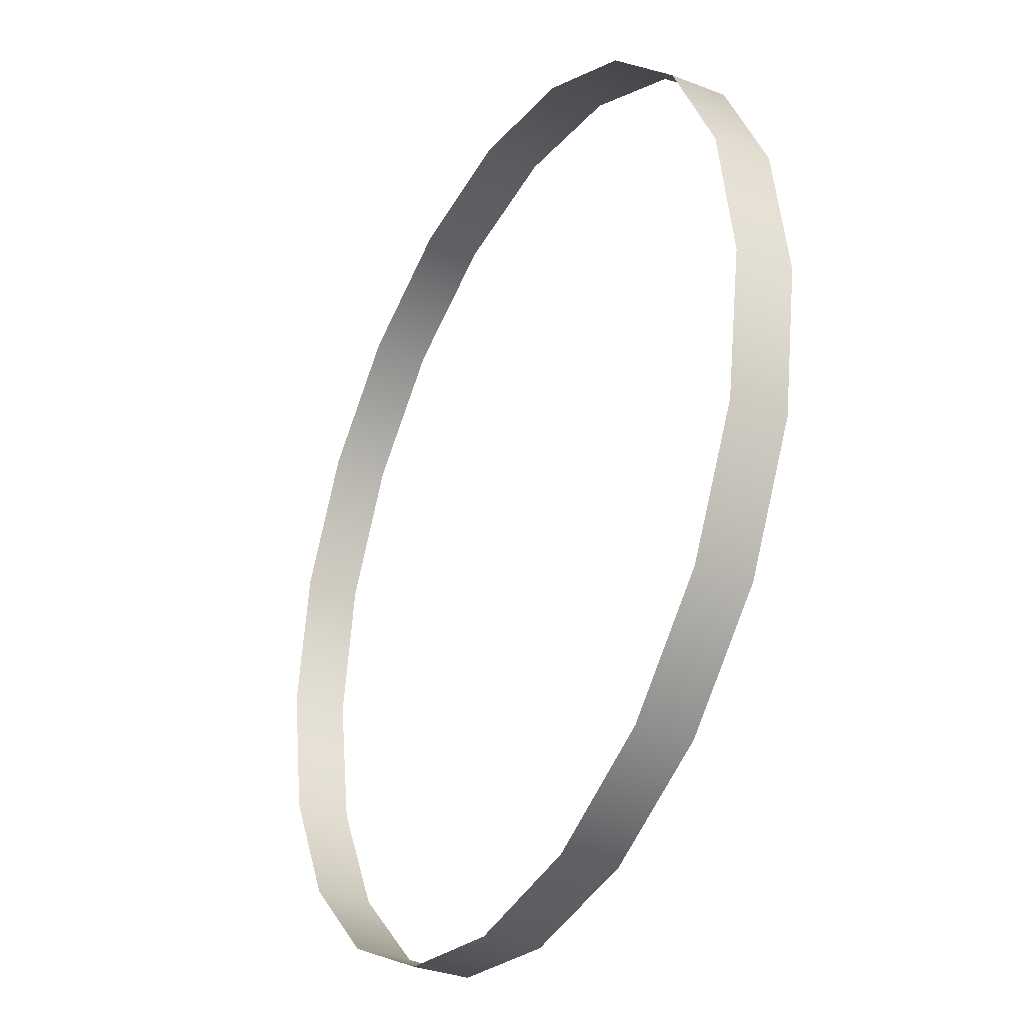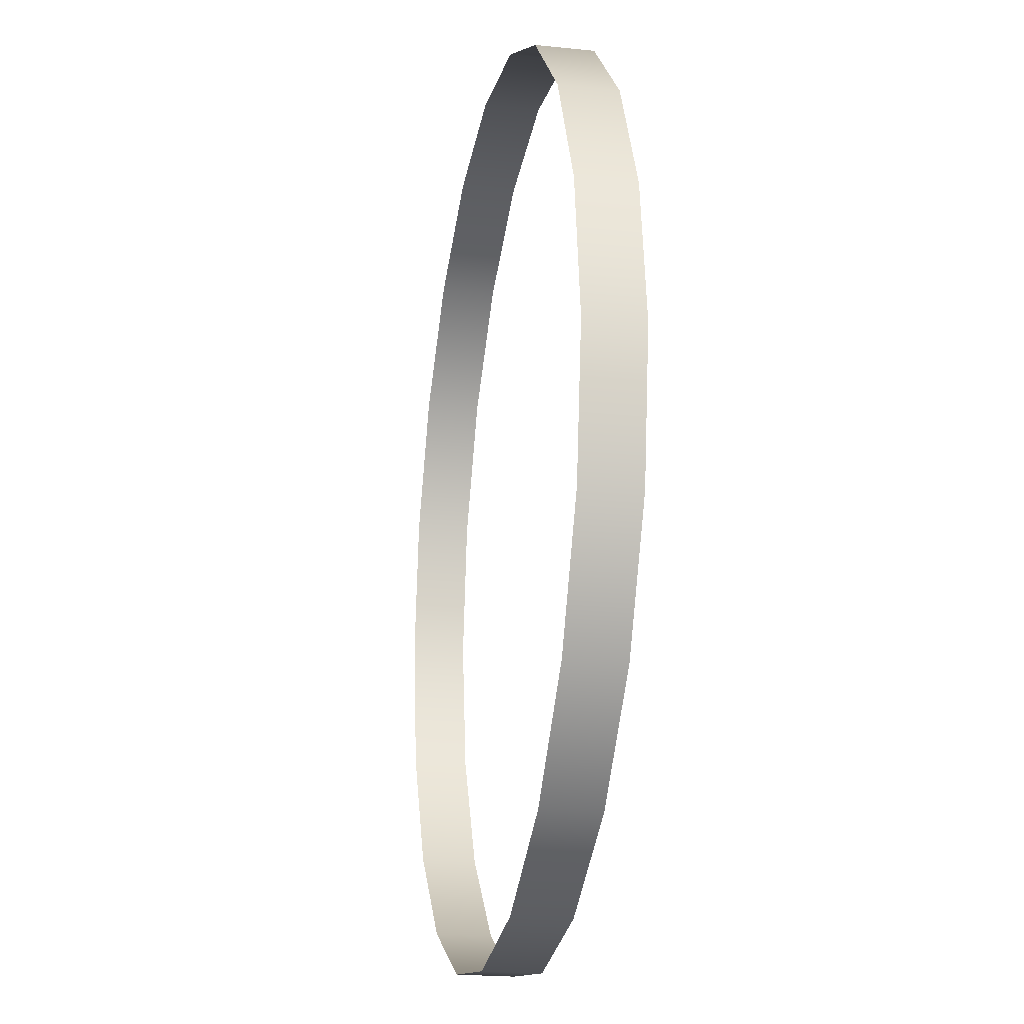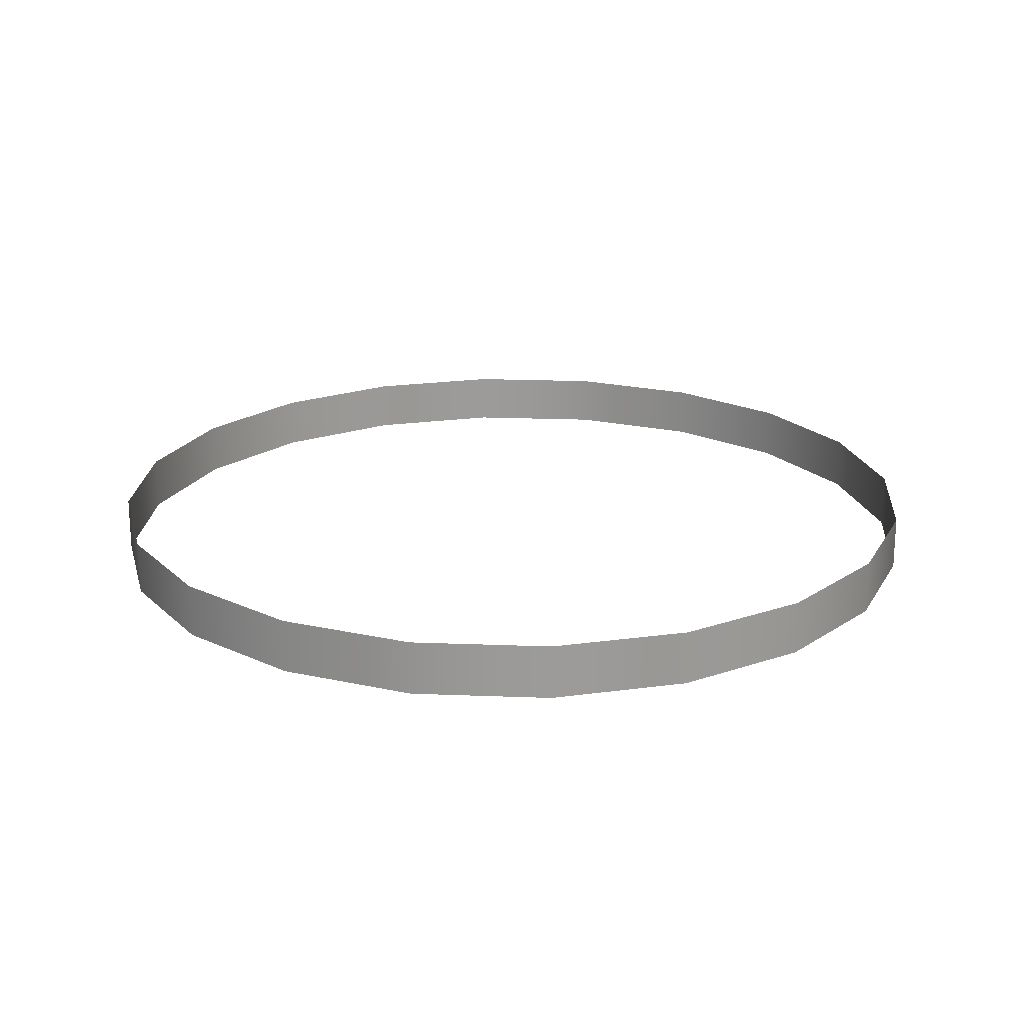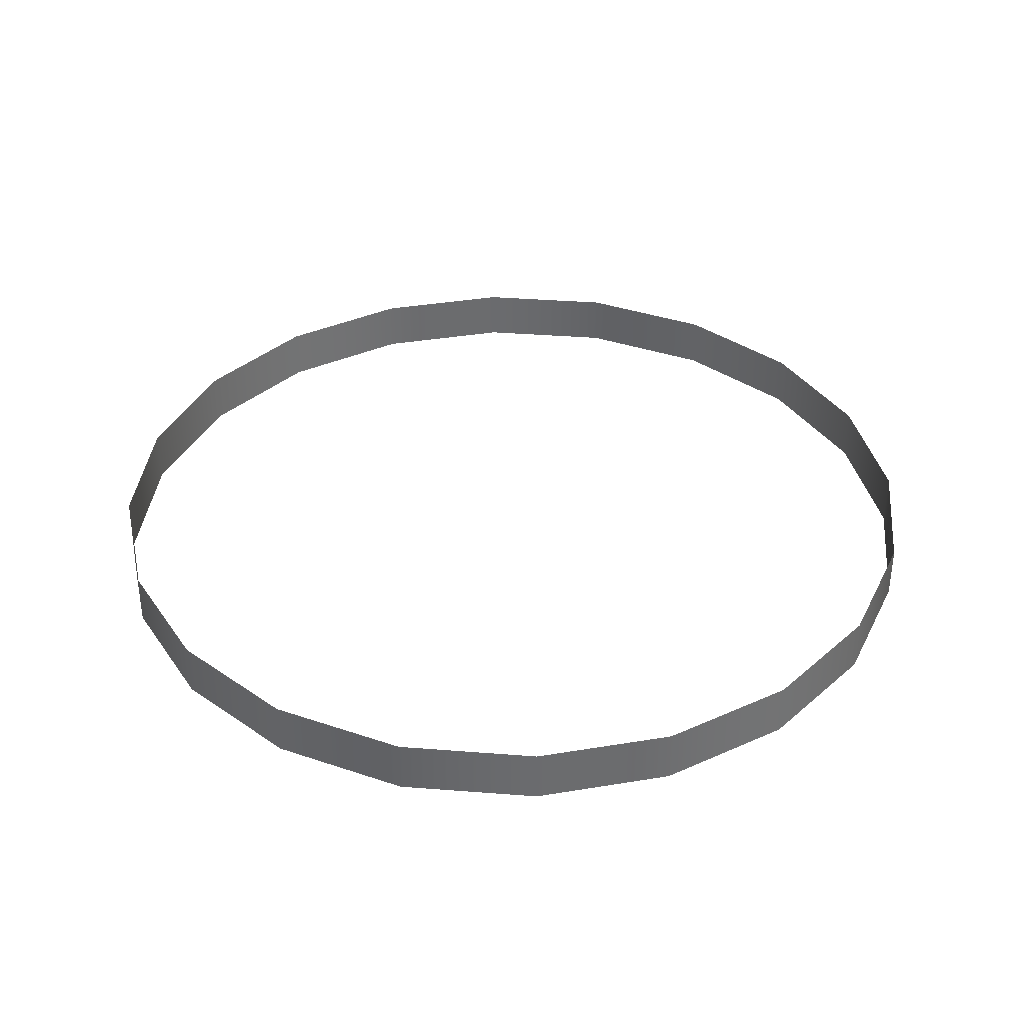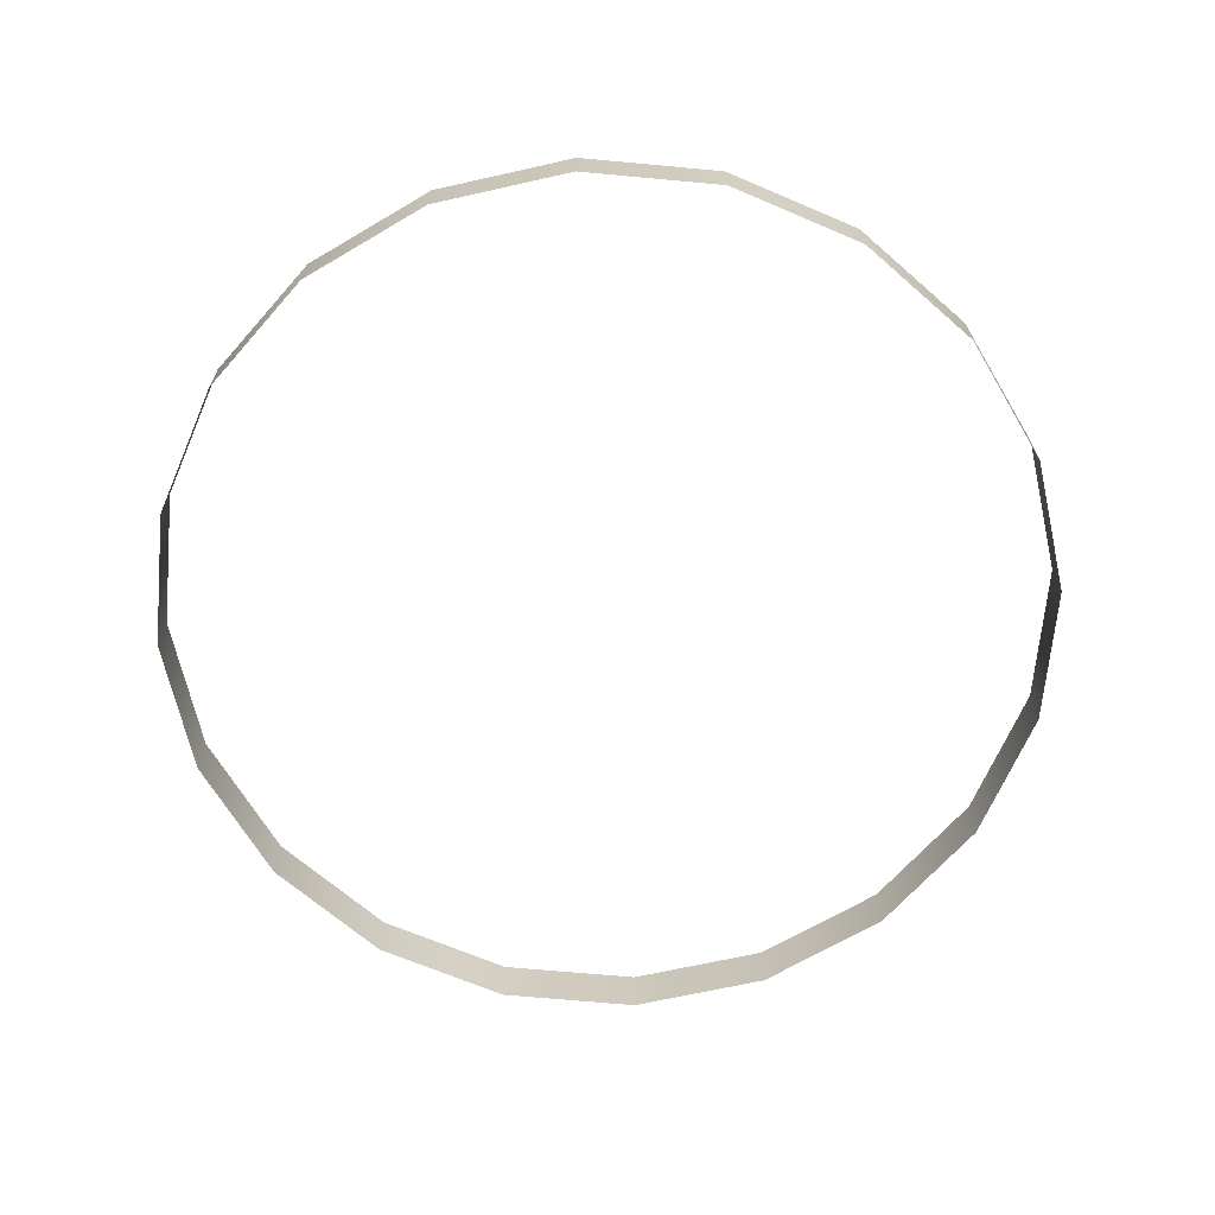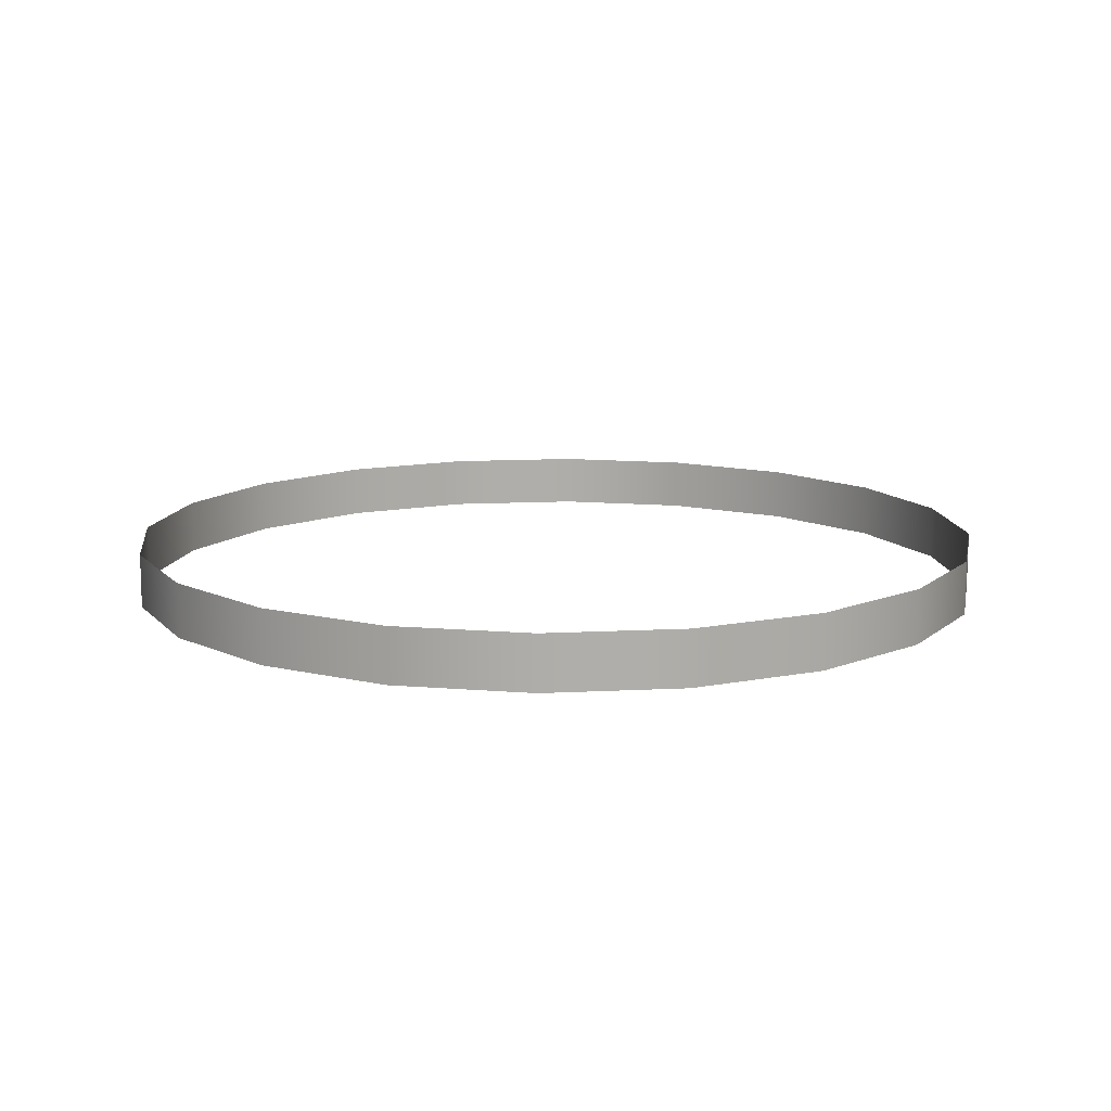
<metadata>
{"format":"obj","ext":"obj","renderer":"f3d","projection":"perspective","resolution":1024,"background":"white","views":[{"elev":-32.6,"azim":61.7,"up":"+Z"},{"elev":-20.8,"azim":79.3,"up":"+Z"},{"elev":20.7,"azim":-167.0,"up":"+Y"},{"elev":36.8,"azim":68.8,"up":"+Y"},{"elev":-66.8,"azim":3.7,"up":"+Y"},{"elev":12.5,"azim":-141.9,"up":"+Y"}]}
</metadata>
<code>
g powerslamHighEndEmitter_mesh
v 0.9511 -0.06224 -0.309
v 0.9511 0.06224 -0.309
v 0.809 0.06224 -0.5878
v 0.809 -0.06224 -0.5878
v 0.5878 0.06224 -0.809
v 0.5878 -0.06224 -0.809
v 0.309 0.06224 -0.9511
v 0.309 -0.06224 -0.9511
v 0 0.06224 -1
v 0 -0.06224 -1
v -0.309 0.06224 -0.9511
v -0.309 -0.06224 -0.9511
v -0.5878 0.06224 -0.809
v -0.5878 -0.06224 -0.809
v -0.809 0.06224 -0.5878
v -0.809 -0.06224 -0.5878
v -0.9511 0.06224 -0.309
v -0.9511 -0.06224 -0.309
v -1 0.06224 0
v -1 -0.06224 0
v -0.9511 0.06224 0.309
v -0.9511 -0.06224 0.309
v -0.809 0.06224 0.5878
v -0.809 -0.06224 0.5878
v -0.5878 0.06224 0.809
v -0.5878 -0.06224 0.809
v -0.309 0.06224 0.9511
v -0.309 -0.06224 0.9511
v -2.98e-08 0.06224 1
v -2.98e-08 -0.06224 1
v 0.309 0.06224 0.9511
v 0.309 -0.06224 0.9511
v 0.5878 0.06224 0.809
v 0.5878 -0.06224 0.809
v 0.809 0.06224 0.5878
v 0.809 -0.06224 0.5878
v 0.9511 0.06224 0.309
v 0.9511 -0.06224 0.309
v 1 0.06224 0
v 1 -0.06224 0
v 0.9511 0.06224 -0.309
v 0.9511 -0.06224 -0.309
g powerslamHighEndEmitter_mesh_0
f 3 2 1
f 4 3 1
f 5 3 4
f 6 5 4
f 7 5 6
f 8 7 6
f 9 7 8
f 10 9 8
f 11 9 10
f 12 11 10
f 13 11 12
f 14 13 12
f 15 13 14
f 16 15 14
f 17 15 16
f 18 17 16
f 19 17 18
f 20 19 18
f 21 19 20
f 22 21 20
f 23 21 22
f 24 23 22
f 25 23 24
f 26 25 24
f 27 25 26
f 28 27 26
f 29 27 28
f 30 29 28
f 31 29 30
f 32 31 30
f 33 31 32
f 34 33 32
f 35 33 34
f 36 35 34
f 37 35 36
f 38 37 36
f 39 37 38
f 40 39 38
f 41 39 40
f 42 41 40

</code>
